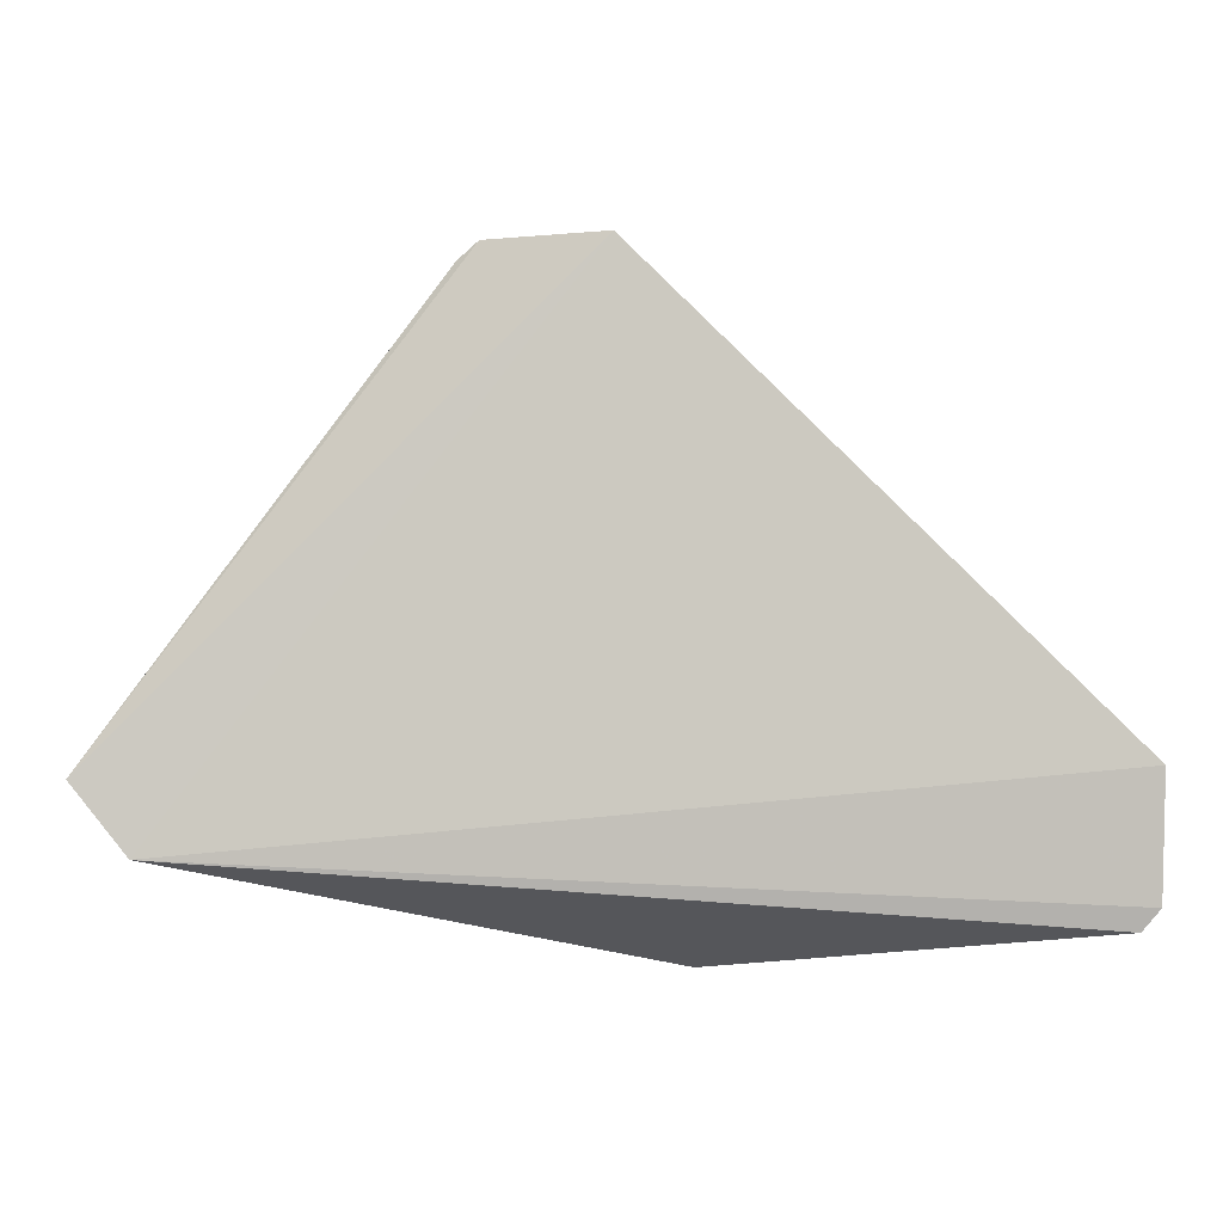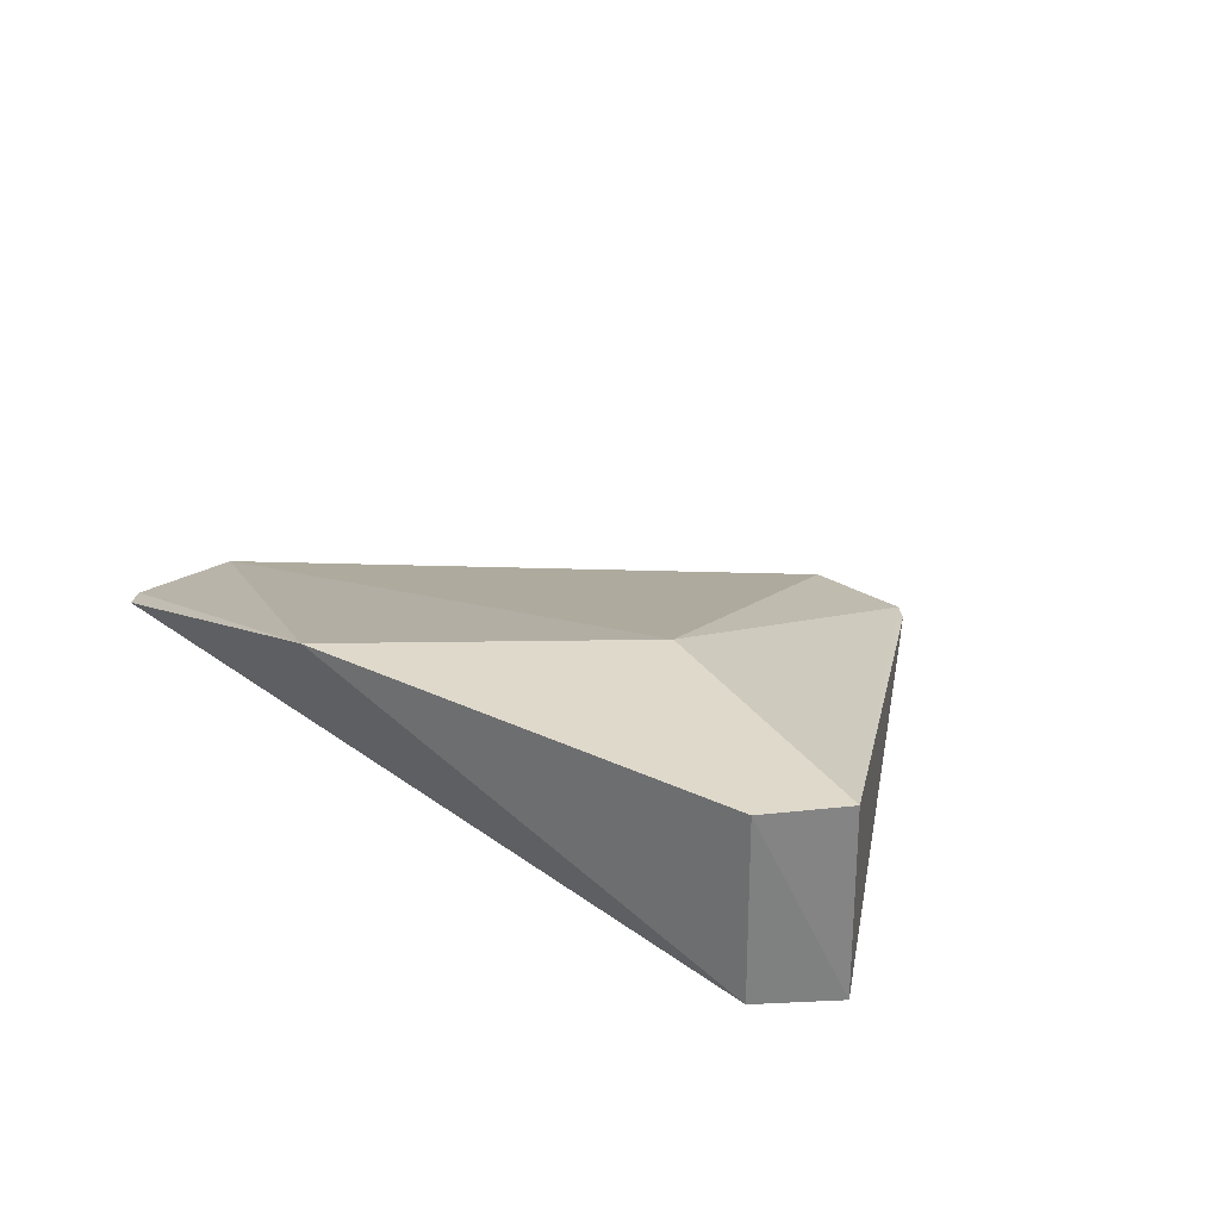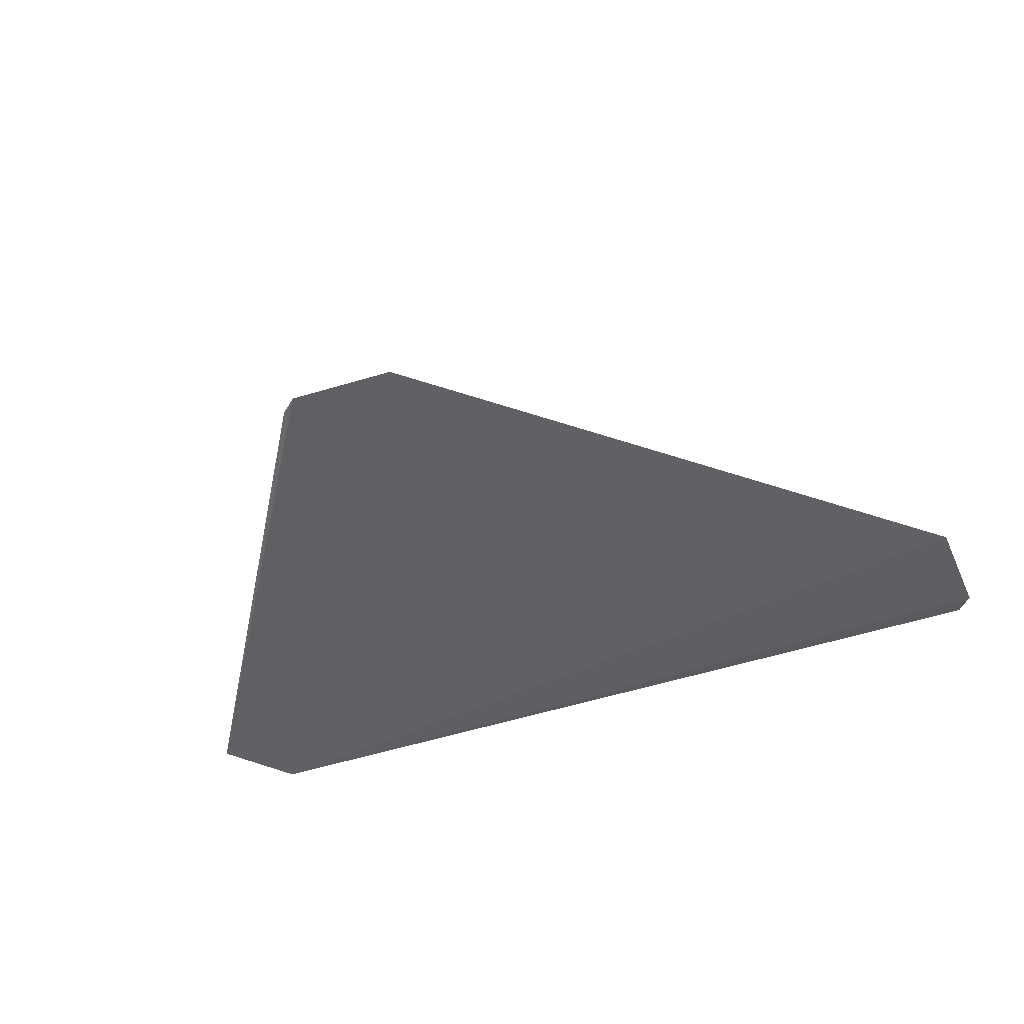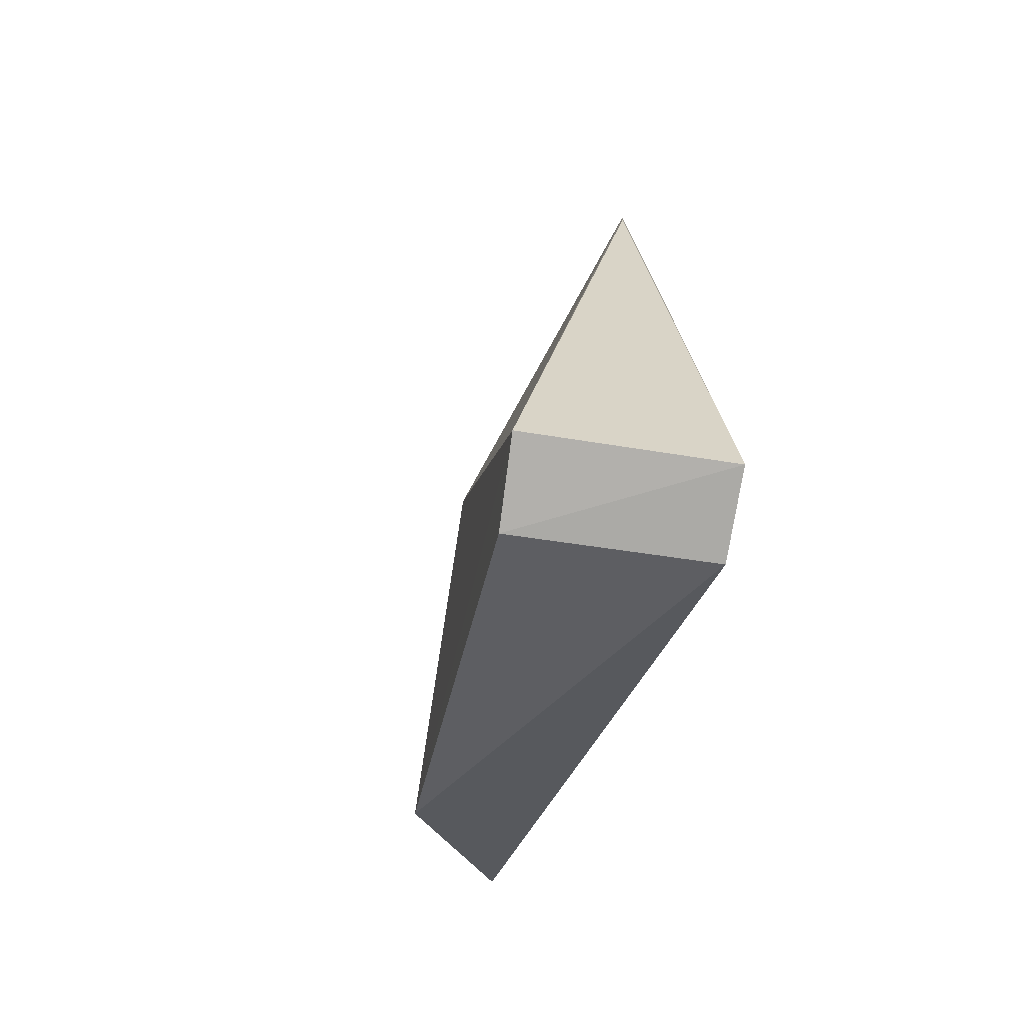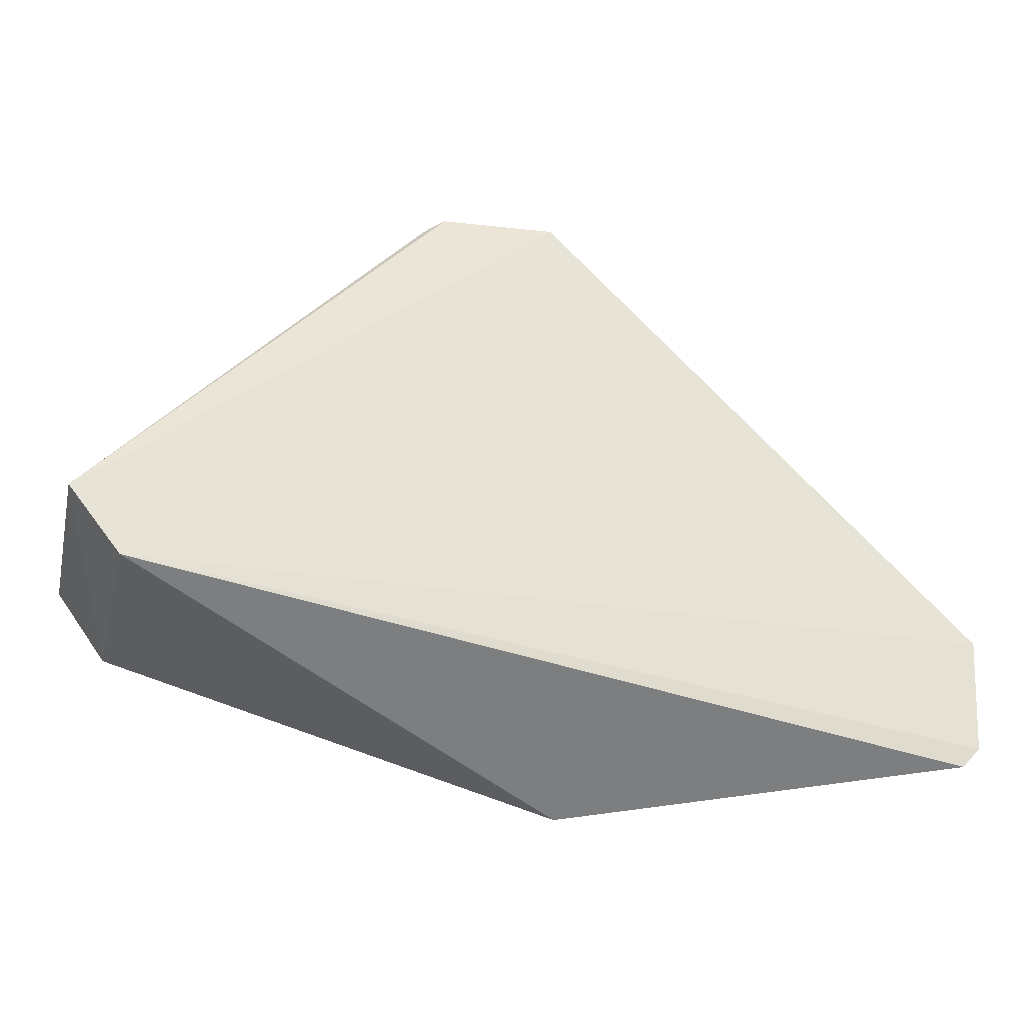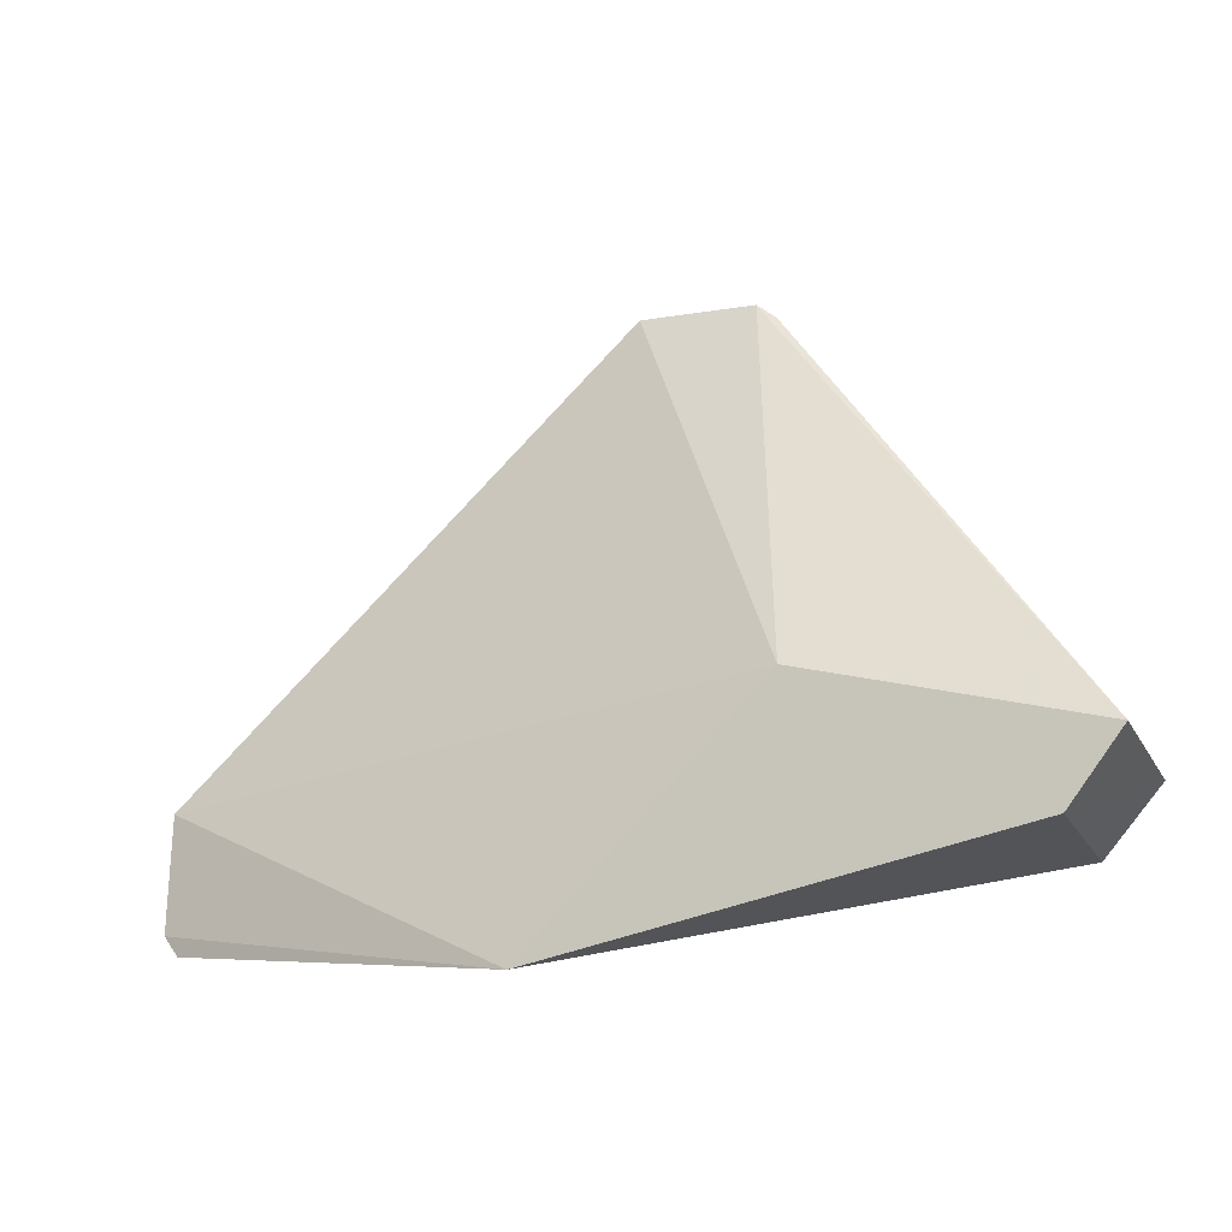
<metadata>
{"format":"obj","ext":"obj","renderer":"f3d","projection":"perspective","resolution":1024,"background":"white","views":[{"elev":-6.4,"azim":-178.2,"up":"+Y"},{"elev":37.0,"azim":47.2,"up":"+Z"},{"elev":-49.4,"azim":-155.5,"up":"+Z"},{"elev":-24.6,"azim":75.3,"up":"+Y"},{"elev":-39.2,"azim":161.1,"up":"+Y"},{"elev":-13.0,"azim":14.0,"up":"+Y"}]}
</metadata>
<code>
v 0.3169 -0.3334 0.0263
v 0.3878 -0.3118 0.004504
v 0.385 -0.3095 0.0306
v 0.3258 -0.25 7e-08
v 0.2655 -0.3262 0.00229
v 0.344 -0.2525 0.003655
v 0.3476 -0.301 0.02733
v 0.3781 -0.3189 0.03035
v 0.3804 -0.3209 0.004504
v 0.2652 -0.3106 8e-08
v 0.3412 -0.2503 0.00278
v 0.2677 -0.3289 0.003165
f 6 3 2
f 7 1 3
f 8 2 3
f 8 3 1
f 9 8 1
f 9 2 8
f 9 4 2
f 10 5 1
f 10 9 5
f 10 4 9
f 10 7 4
f 10 1 7
f 11 6 2
f 11 2 4
f 11 4 7
f 11 7 3
f 11 3 6
f 12 9 1
f 12 1 5
f 12 5 9

</code>
